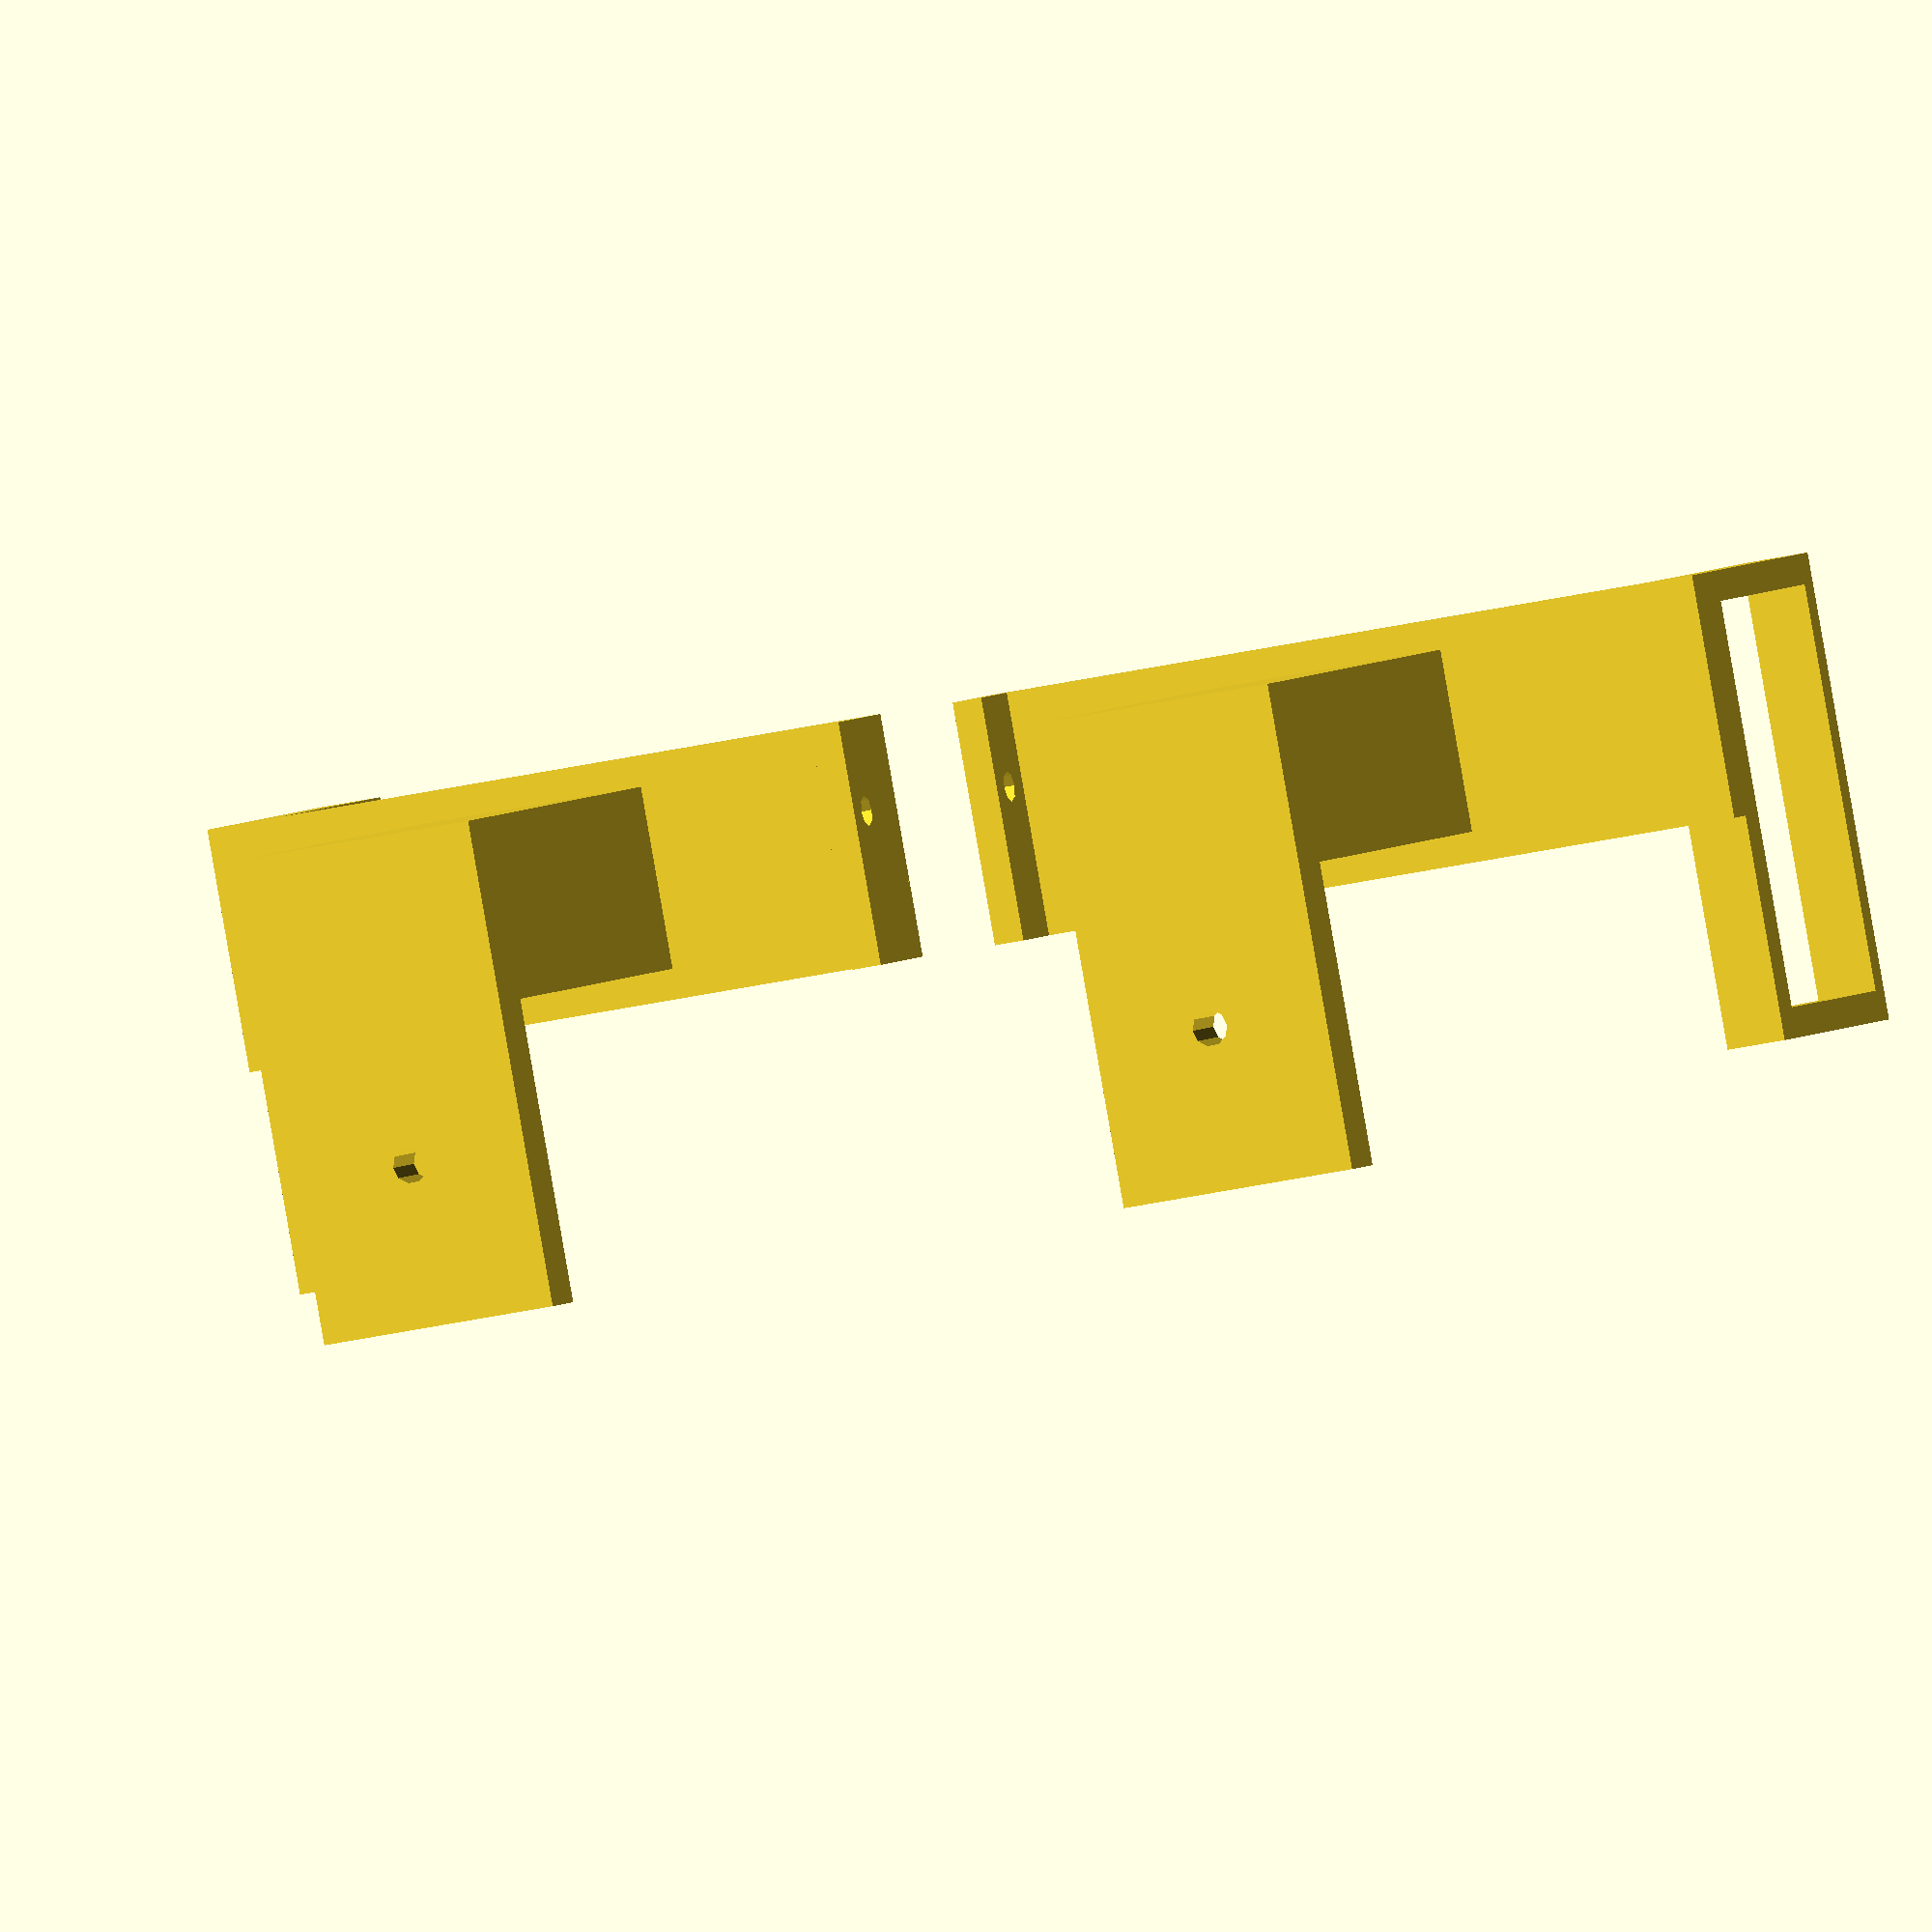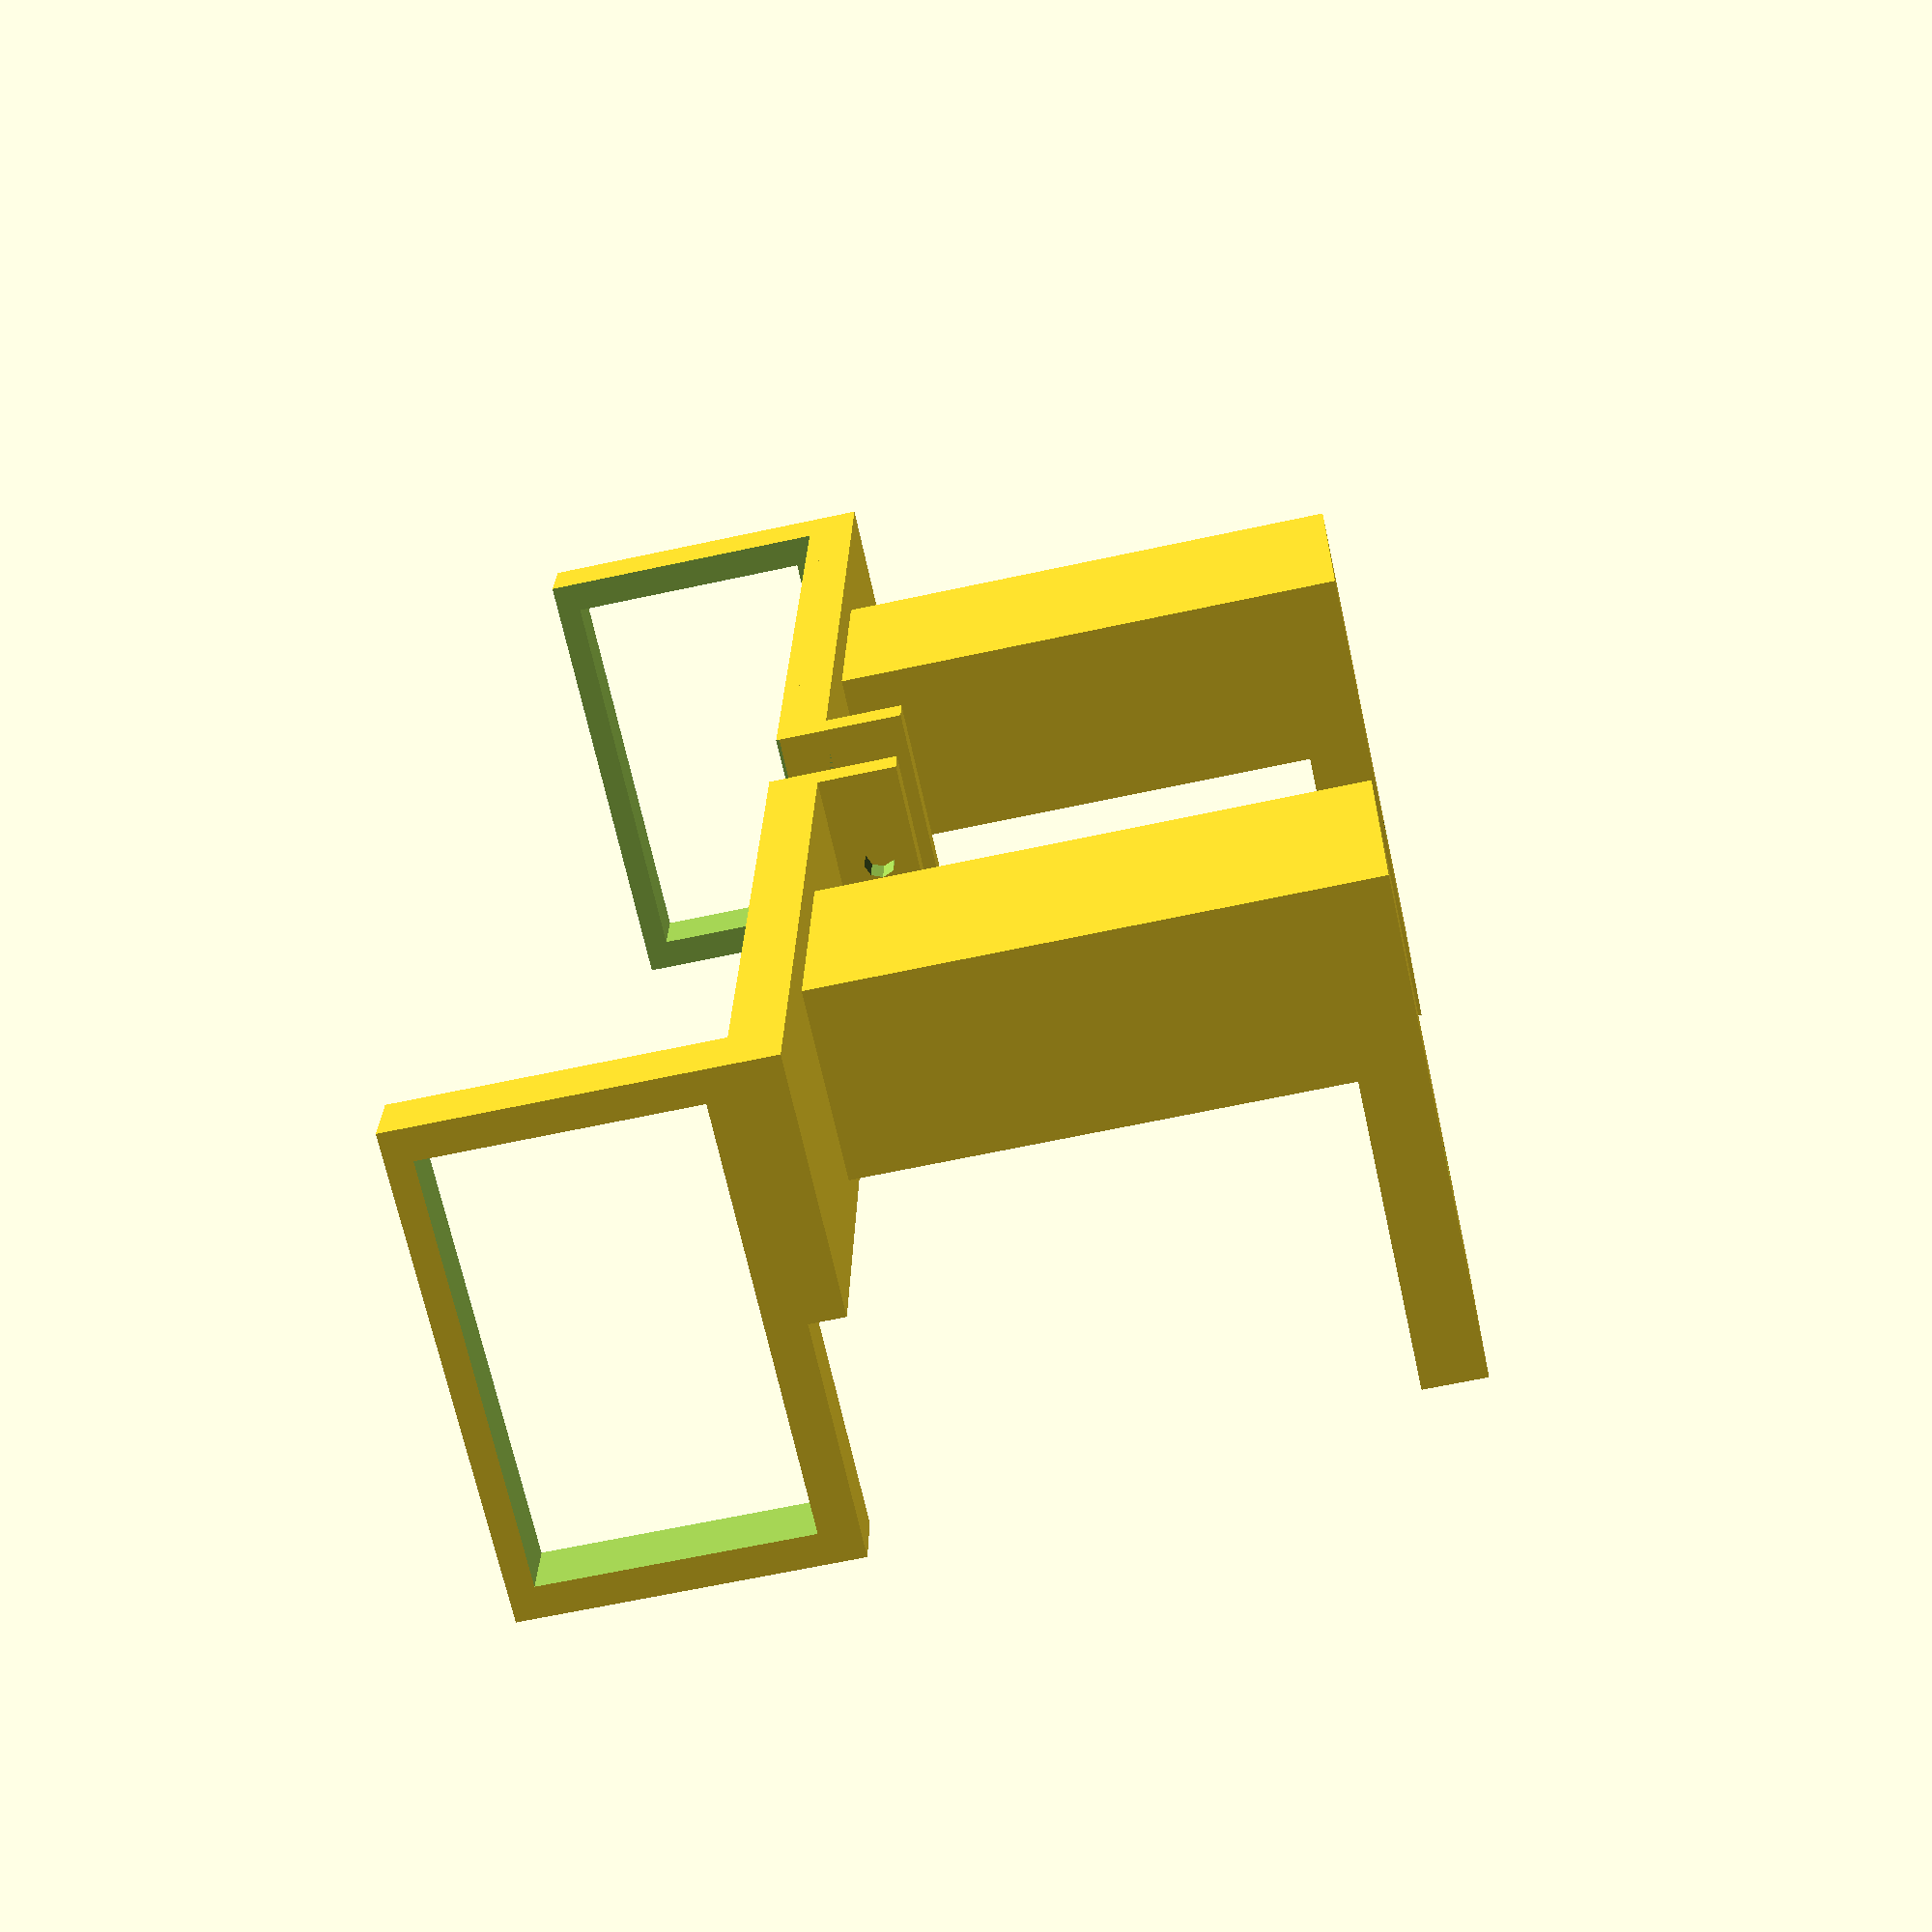
<openscad>
//kinectV2LaylaBracket.scad
//10-27-18

//milimeters = units 
//25cm long, 4.1cm high, 6.7cm deep 
kinectWidth = 250;  
kinectHeight = 41; 
kinectDepth = 67; 

difference(){
    //Outward layer
    //add cm thickness 
    width = 10; 
    bottomLayer = 4; 
    
    union(){
        translate([0, -width/2, 0]) 
            cube([kinectWidth + width, kinectDepth + width, kinectHeight + width]);
        
        //give more layers to backing on top for support 
        translate([0, -width/2,kinectHeight/2 ]) 
            cube([kinectWidth + width, 40,  kinectHeight - width/2]);
    }
    
    //Inside (kinect) 
    translate([-kinectWidth/2, 0, width/2 - (width/2 - bottomLayer)]) 
        cube([kinectWidth *2, kinectDepth,  kinectHeight]); //width, height, depth ? But wid,hei looks swapped   
    
    //take out walls
    translate([width,-kinectHeight/2,-kinectDepth/2 ]) 
        cube([kinectWidth - width, kinectDepth *2,  kinectHeight*2]);
   
    //take out front part so we have a connector on the top back 
    translate([width,35,-kinectDepth/2 +10 ]) 
        cube([kinectWidth - width, kinectDepth *2,  kinectHeight*2]);    
    
    //split the halves 
    translate([kinectWidth/2,-kinectDepth/2,-kinectDepth/2 +10 ]) 
        cube([width*2, kinectDepth *2,  kinectHeight*2]);   
    
     
}
width = 10; 

difference(){
 //add connectors for halves
    translate([kinectWidth/2 + width*2,-width/2,kinectHeight + width -2 ]) 
        cube([width/2, 40 ,  width*2]);  

screwDiameter = 2.5; 
translate([kinectWidth/2 +width,width,kinectHeight + width*2 + 2 ]) 
    rotate([0, 90, 0])
        cylinder(width*4, screwDiameter, screwDiameter, true); 
}

difference(){
    translate([kinectWidth/2 -width/2,-width/2,kinectHeight + width -2 ]) 
        cube([width/2, 40 ,  width*2]); 
    
    screwDiameter = 2.5; 
translate([kinectWidth/2 +width,width,kinectHeight + width*2 + 2 ]) 
    rotate([0, 90, 0])
        cylinder(width*4, screwDiameter, screwDiameter, true); 
}

//The top latches



difference(){
union(){
translate([kinectWidth/2 +width*6,0,kinectHeight + width ]) 
    cube([40, 30, 80]); 

translate([kinectWidth/2 -width*8,0,kinectHeight + width ]) 
    cube([40, 30, 80]); 
translate([kinectWidth/2 -width*8,0,kinectHeight + width + 80 ]) 
    cube([40, 80, 10]); 

translate([kinectWidth/2 +width*6,0,kinectHeight + width + 80 ]) 
    cube([40, 80, 10]); 
}
//bevel
/*
translate([50 + kinectWidth/2 + width*2, width*4 + -5, width*12 + 4])
    rotate([0, 90, 0])
        cylinder(50, 10, 10, true); 
*/ 

//screw holes on top 
translate([kinectWidth/2 +width*8,kinectDepth/2 + width*2,kinectHeight + width + 80 ]) 
    cylinder(40, 3, 3, true); 

//screw holes on top 
translate([kinectWidth/2 -width*6,kinectDepth/2 + width*2,kinectHeight + width + 80 ]) 
    cylinder(40, 3, 3, true); 
}


</openscad>
<views>
elev=356.0 azim=169.5 roll=19.4 proj=o view=wireframe
elev=64.0 azim=94.5 roll=282.4 proj=p view=solid
</views>
